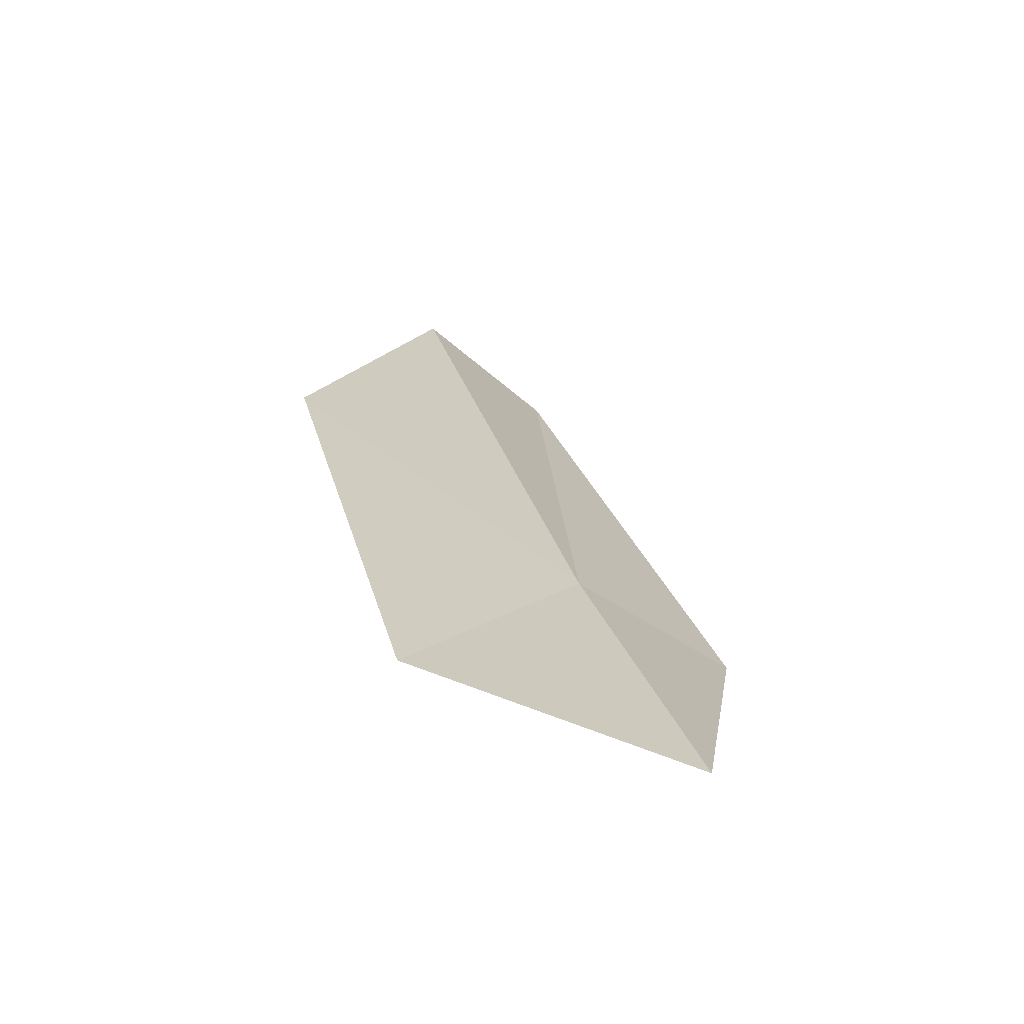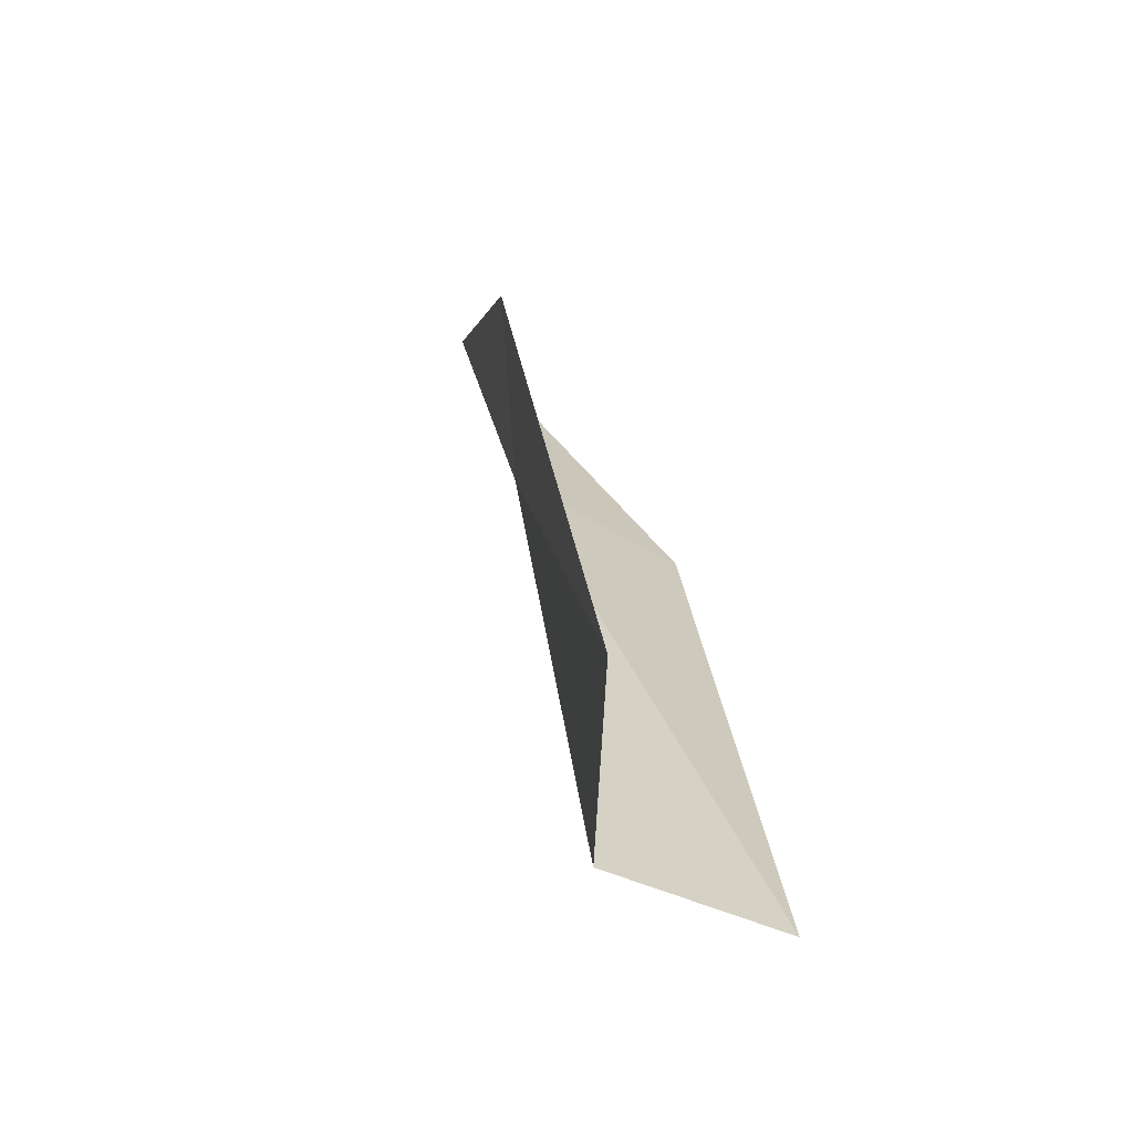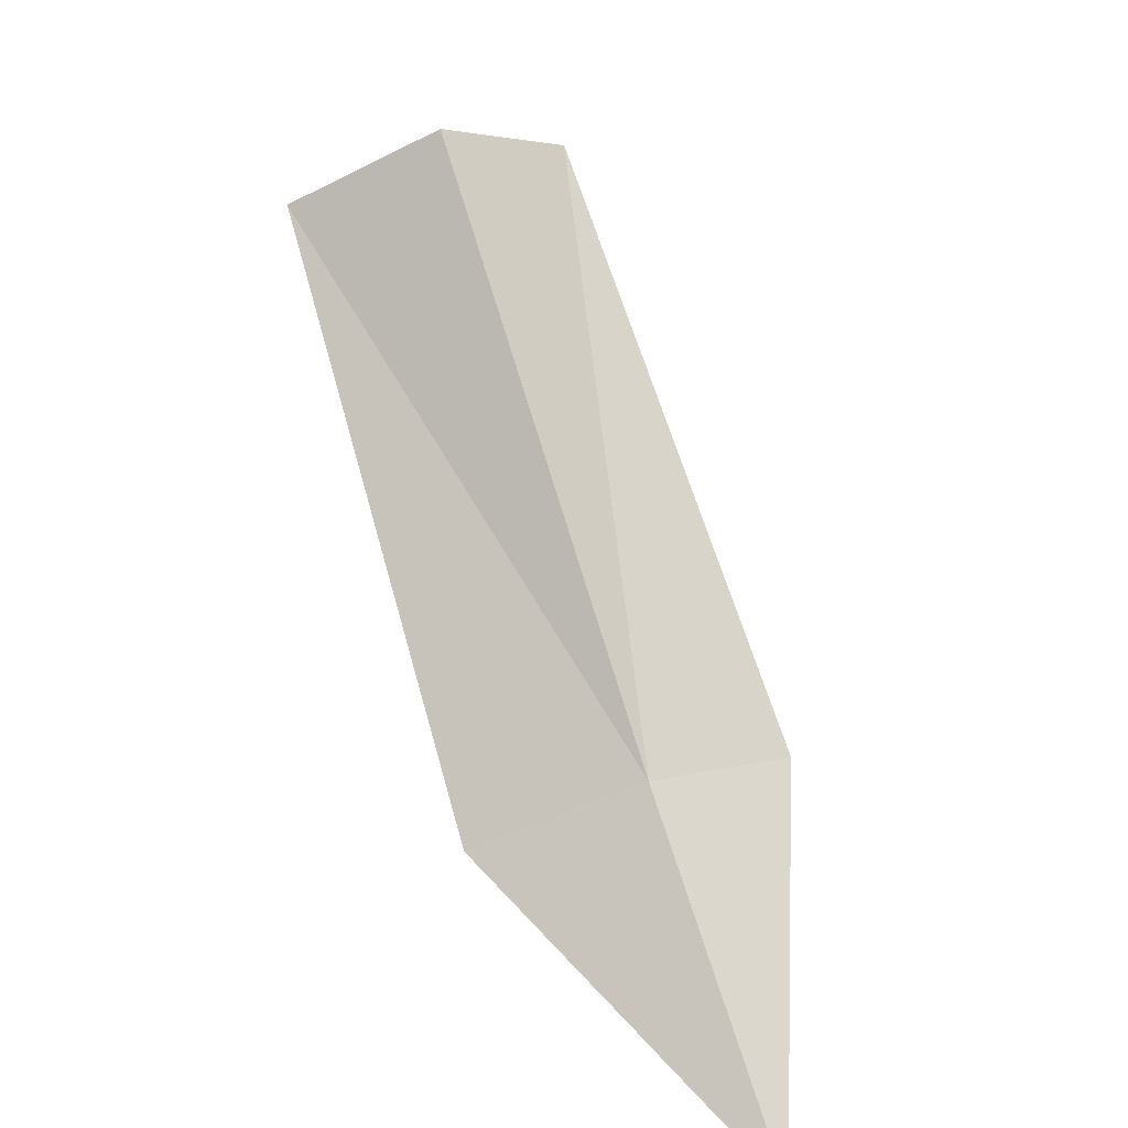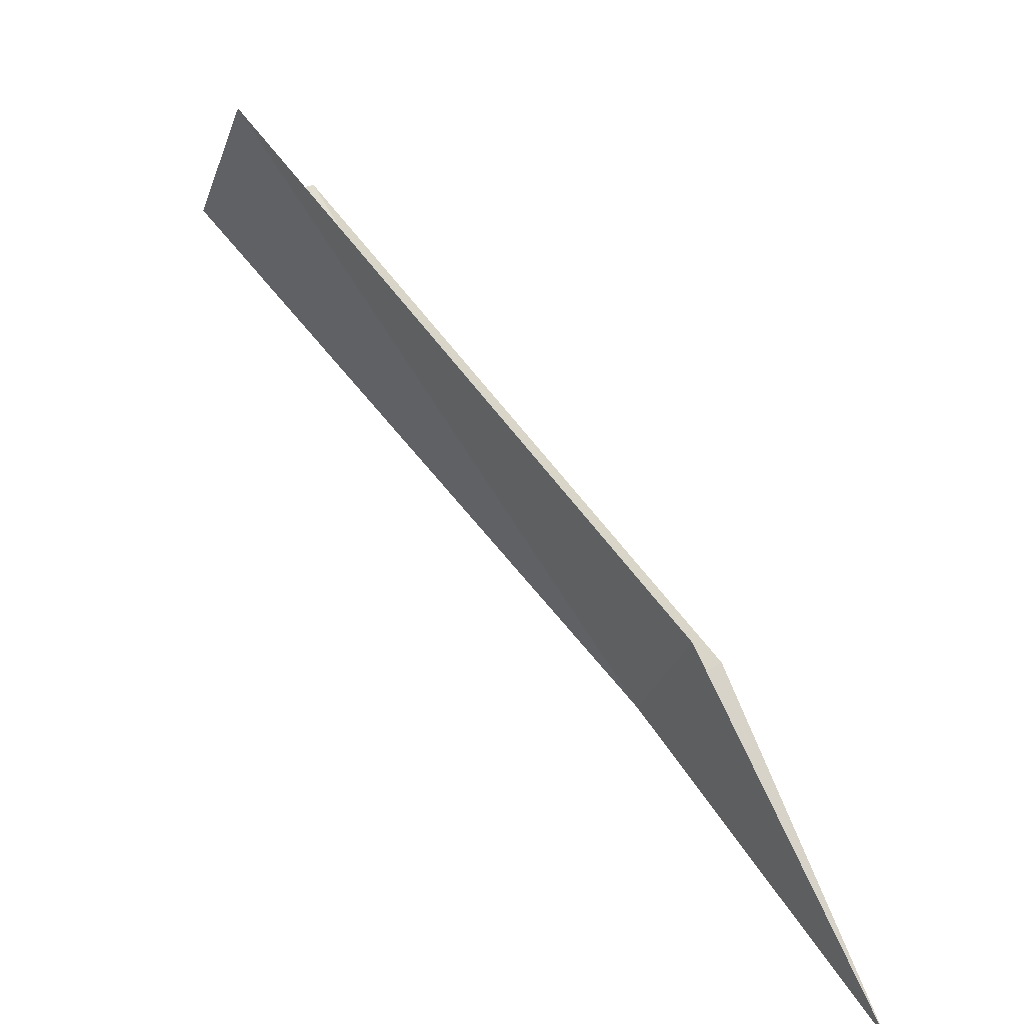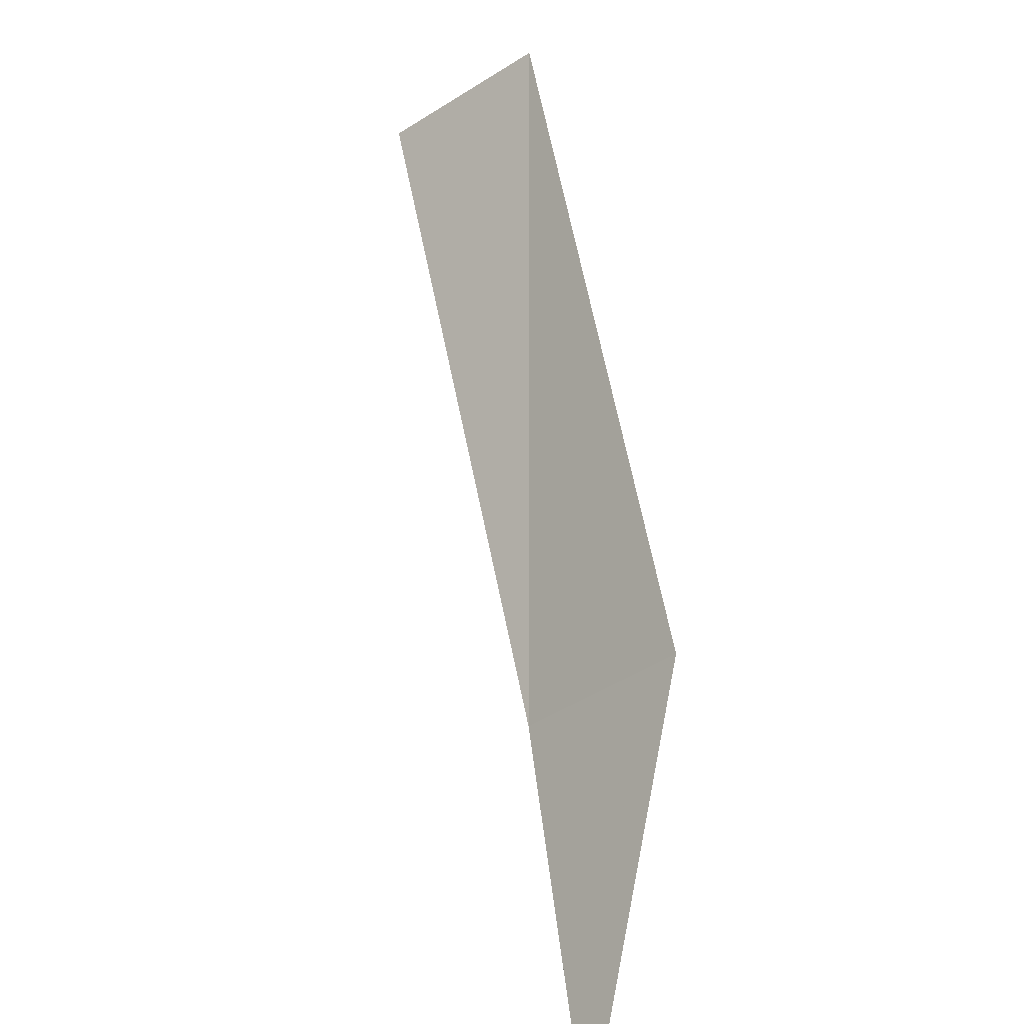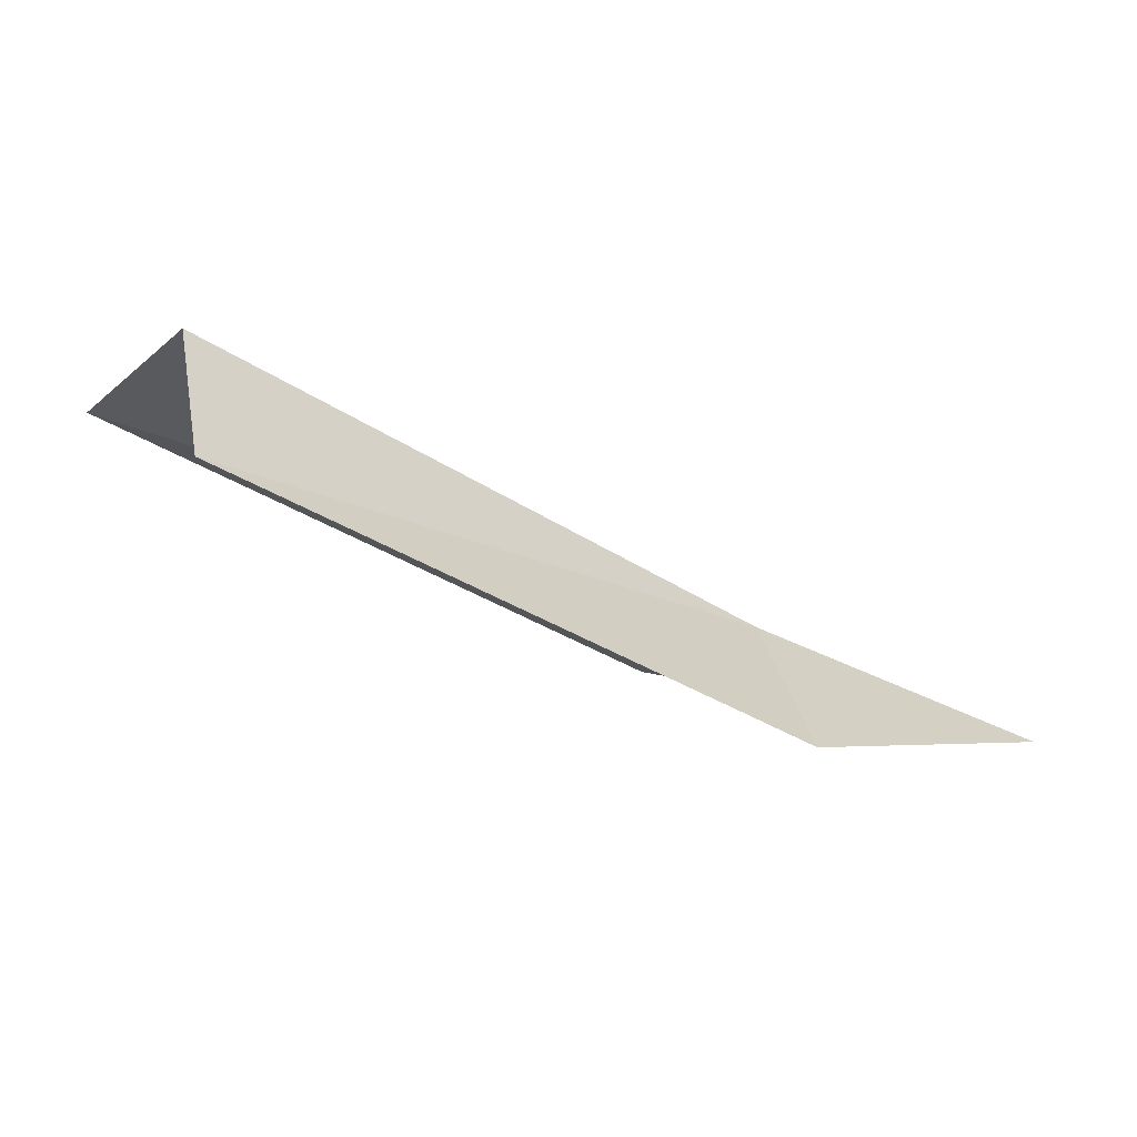
<metadata>
{"format":"obj","ext":"obj","renderer":"f3d","projection":"perspective","resolution":1024,"background":"white","views":[{"elev":-4.0,"azim":-63.3,"up":"+Z"},{"elev":63.7,"azim":44.9,"up":"+Y"},{"elev":46.9,"azim":-67.3,"up":"+Z"},{"elev":-54.1,"azim":105.5,"up":"+Y"},{"elev":-77.5,"azim":66.6,"up":"+Y"},{"elev":12.7,"azim":-164.2,"up":"+Z"}]}
</metadata>
<code>
v -28.55 -30.91 4.989
v -15.27 -18.66 15.27
v -11.16 -21.01 12.45
v -17.46 -14.34 12.65
v -31.34 -26.29 2.699
v -36.5 -38.27 -0.1636
v -24.16 -33.88 2.476
f 1 3 2
f 1 2 4
f 1 4 5
f 1 5 6
f 1 6 7
f 1 7 3

</code>
